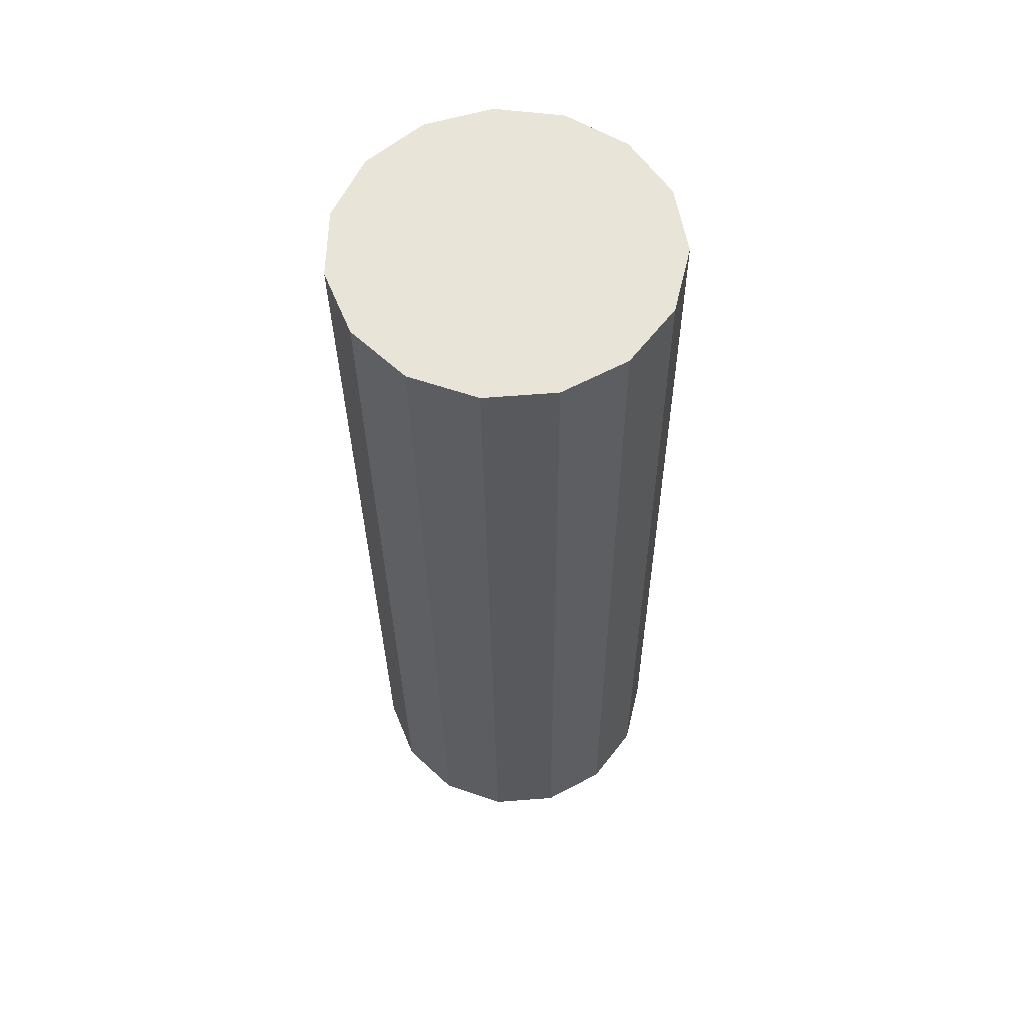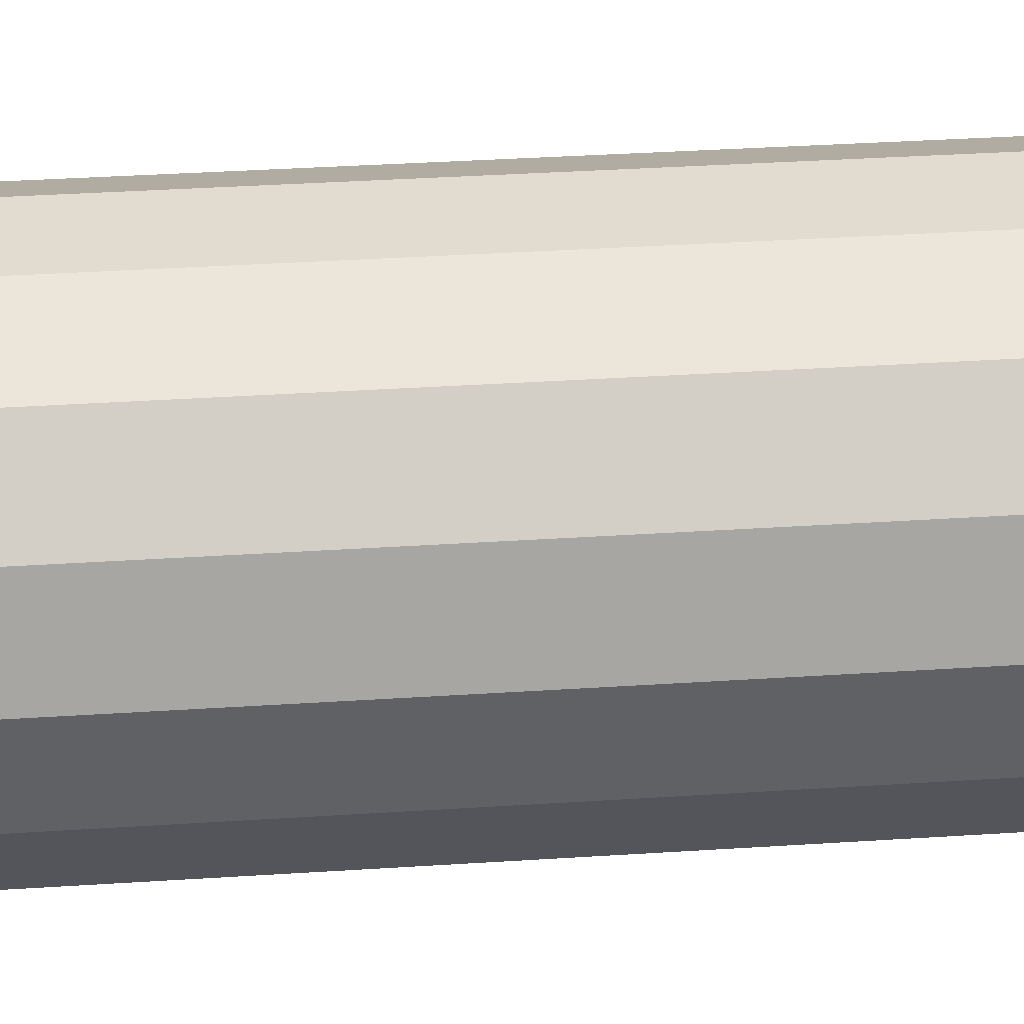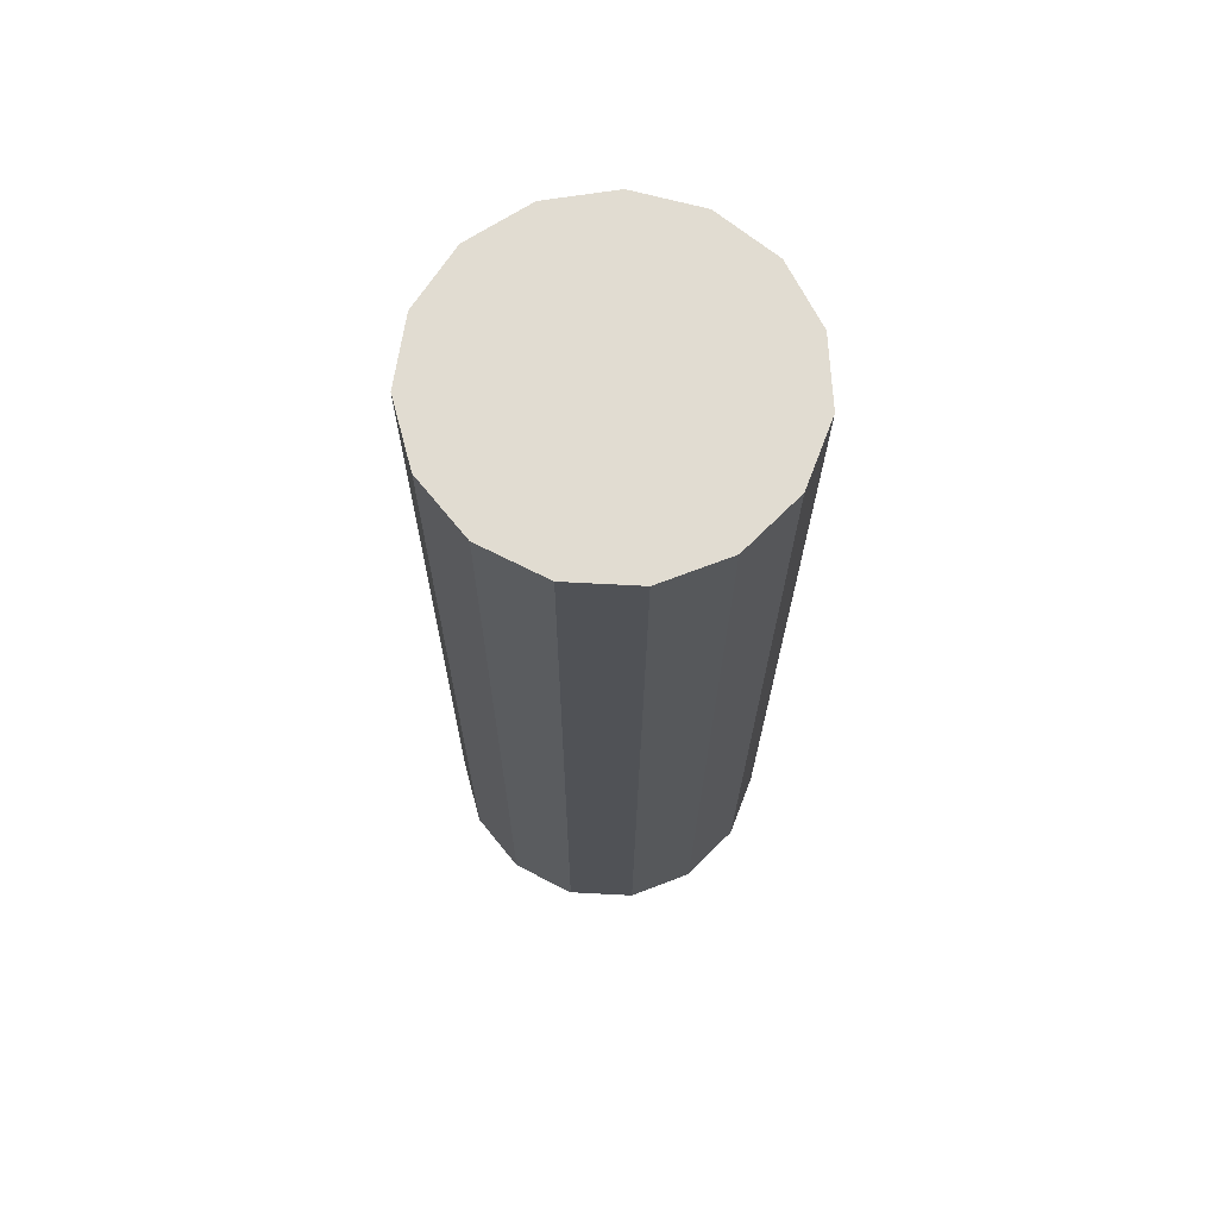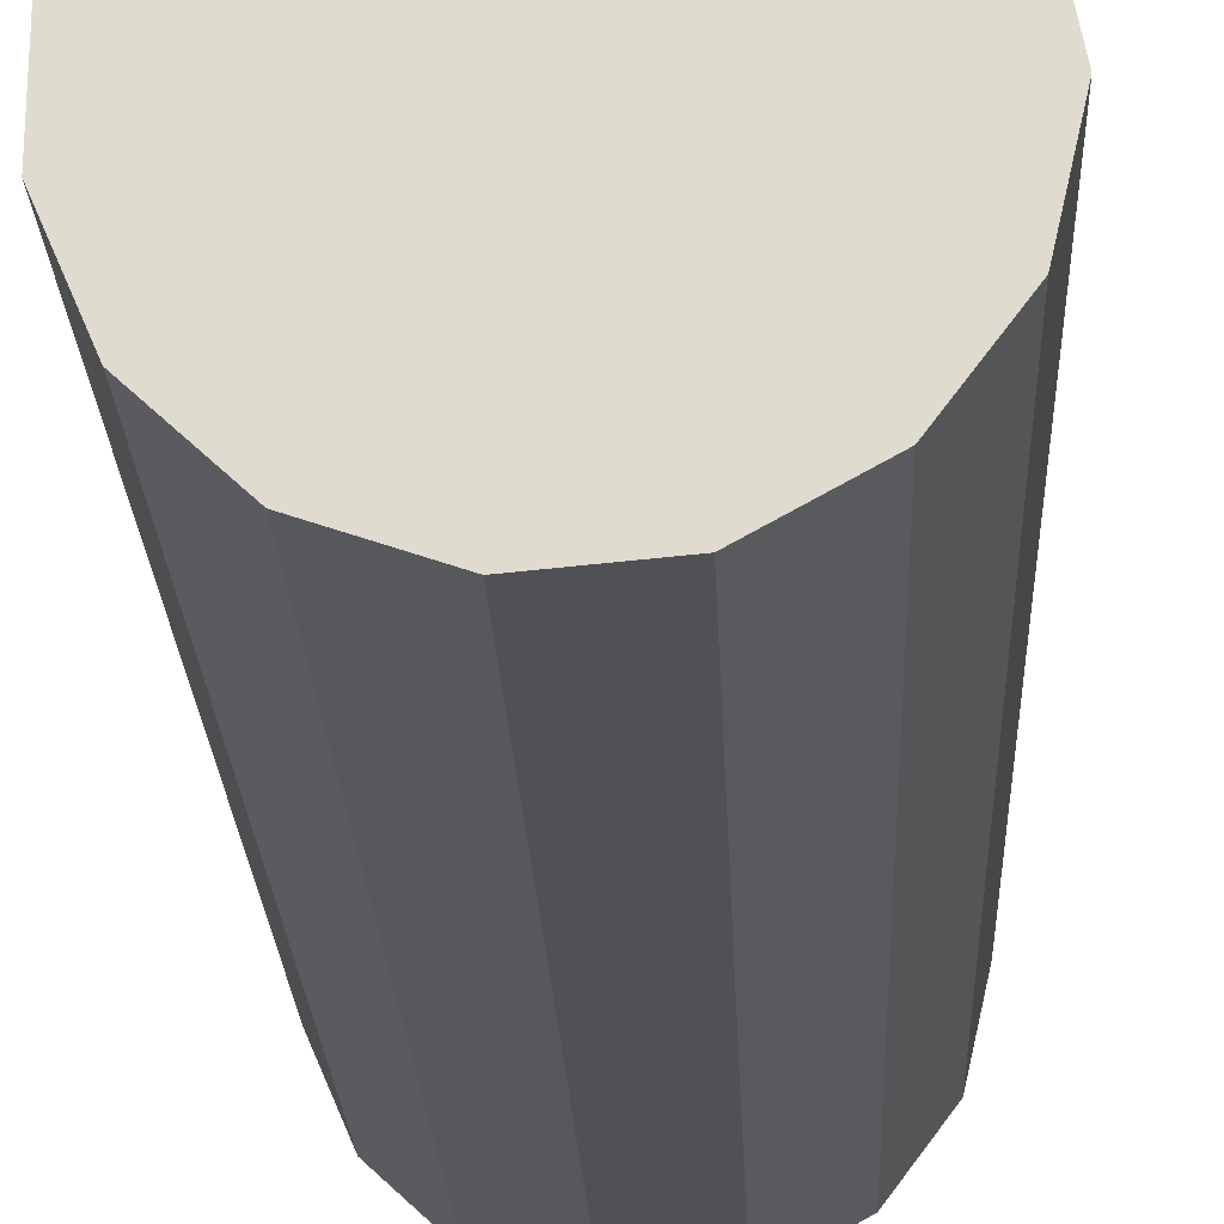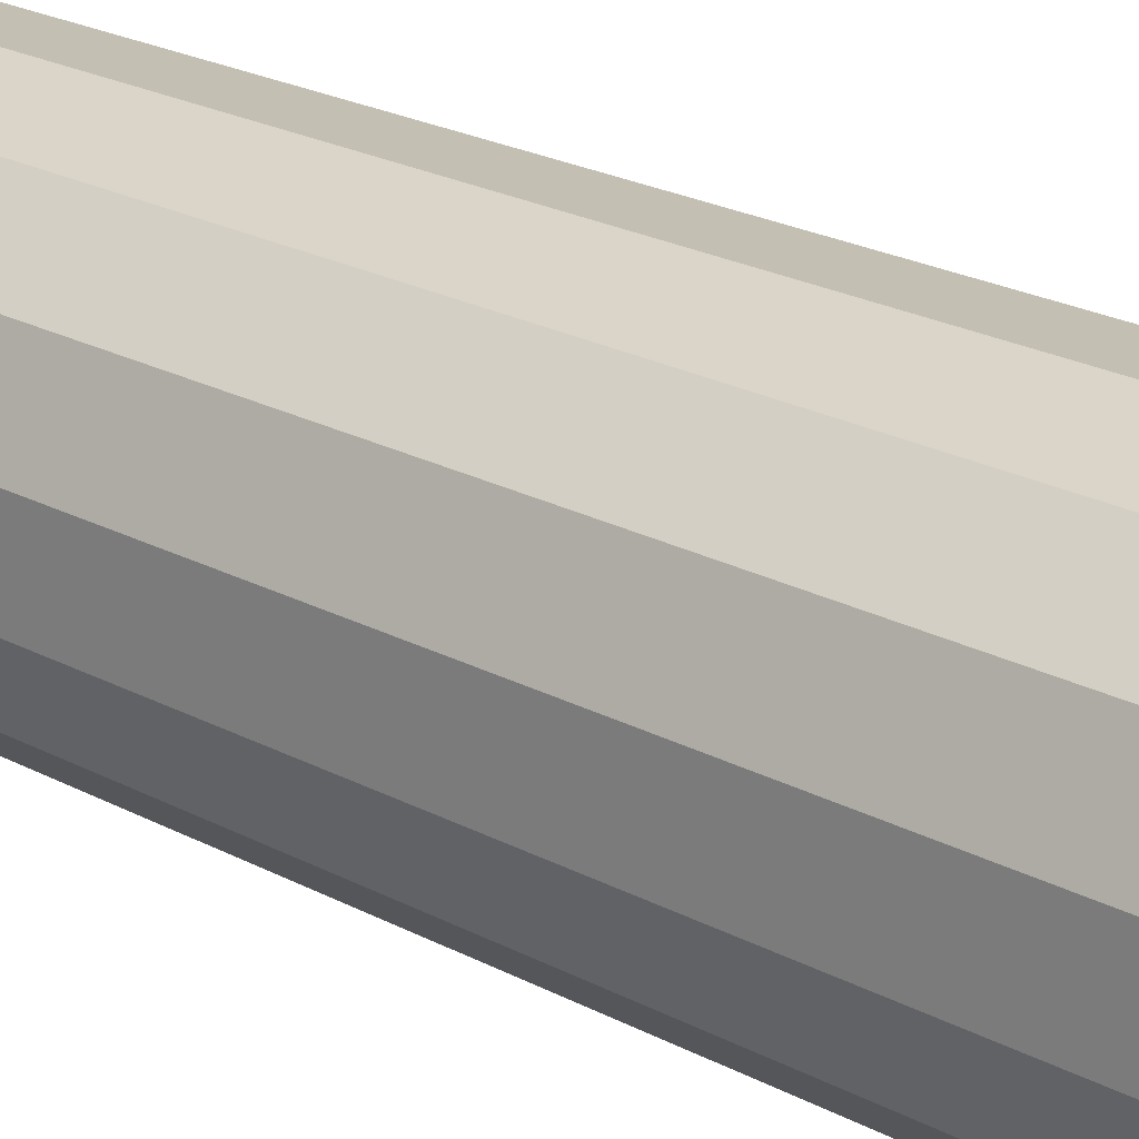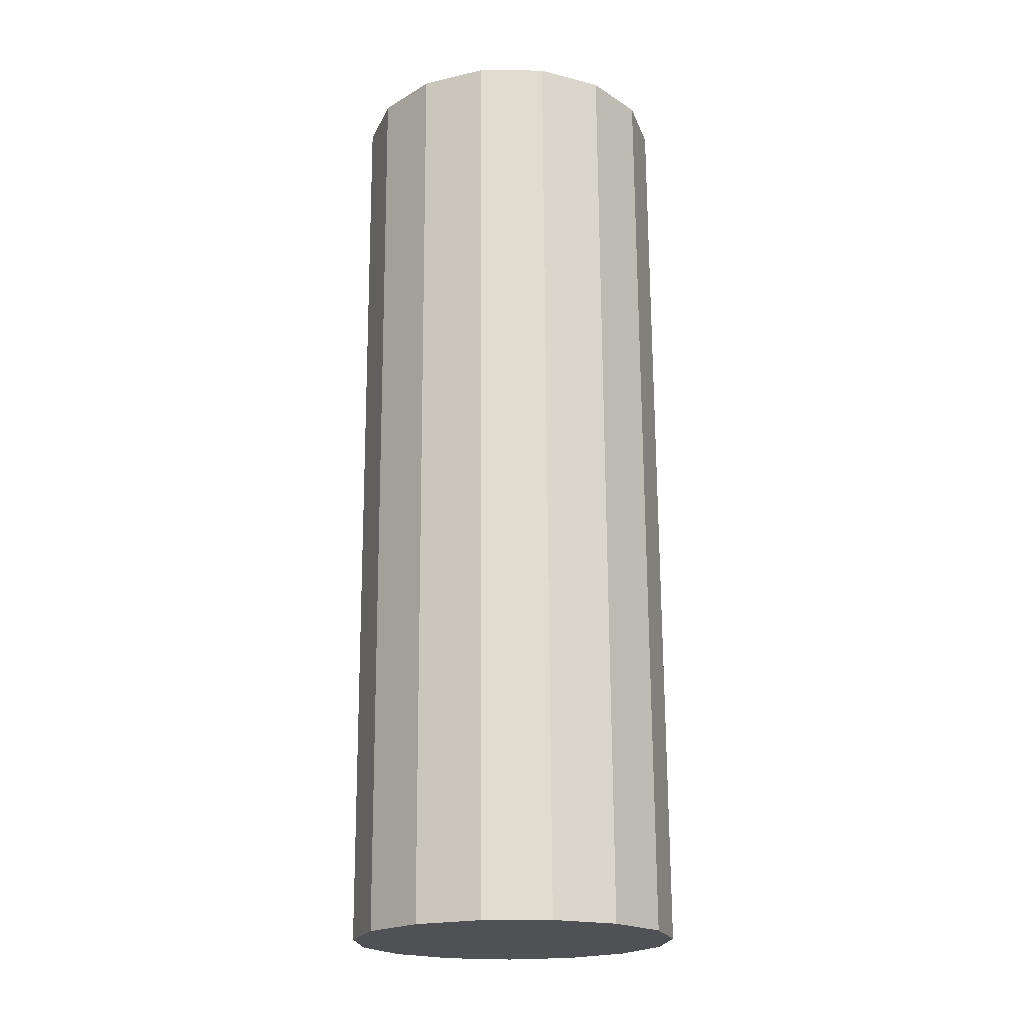
<metadata>
{"format":"obj","ext":"obj","renderer":"f3d","projection":"perspective","resolution":1024,"background":"white","views":[{"elev":59.7,"azim":-107.2,"up":"+Y"},{"elev":27.5,"azim":-95.2,"up":"+Z"},{"elev":69.6,"azim":20.1,"up":"+Y"},{"elev":-21.0,"azim":-178.0,"up":"+Z"},{"elev":22.0,"azim":132.3,"up":"+Z"},{"elev":-20.7,"azim":-152.1,"up":"+Y"}]}
</metadata>
<code>
v  -6.51 0.1764 -1.985
v  -7.187 0.2061 0.9859
v  -7.156 42.19 0.5726
v  -6.479 42.16 -2.398
v  -4.683 0.151 -4.423
v  -4.653 42.14 -4.837
v  -2.022 0.1345 -5.908
v  -1.992 42.12 -6.322
v  1.012 0.1296 -6.183
v  1.043 42.12 -6.596
v  3.896 0.1372 -5.199
v  3.927 42.12 -5.612
v  6.131 0.1559 -3.127
v  6.161 42.14 -3.54
v  7.329 0.1826 -0.3258
v  7.36 42.17 -0.7391
v  7.285 0.2127 2.721
v  7.315 42.2 2.308
v  6.005 0.2408 5.486
v  6.035 42.23 5.073
v  3.711 0.2622 7.492
v  3.742 42.25 7.078
v  0.7996 0.2732 8.391
v  0.8302 42.26 7.977
v  -2.226 0.2718 8.028
v  -2.195 42.26 7.615
v  -4.842 0.2584 6.466
v  -4.812 42.24 6.053
v  -6.597 0.2351 3.975
v  -6.566 42.22 3.562
v  0.1401 0.2018 1.093
v  0.1706 42.19 0.6796
g Circle_001
f 1 2 3 4
f 5 1 4 6
f 7 5 6 8
f 9 7 8 10
f 11 9 10 12
f 13 11 12 14
f 15 13 14 16
f 17 15 16 18
f 19 17 18 20
f 21 19 20 22
f 23 21 22 24
f 25 23 24 26
f 27 25 26 28
f 29 27 28 30
f 2 29 30 3
f 29 2 31
f 27 29 31
f 25 27 31
f 23 25 31
f 21 23 31
f 19 21 31
f 17 19 31
f 15 17 31
f 13 15 31
f 11 13 31
f 9 11 31
f 7 9 31
f 5 7 31
f 1 5 31
f 2 1 31
f 4 3 32
f 6 4 32
f 8 6 32
f 10 8 32
f 12 10 32
f 14 12 32
f 16 14 32
f 18 16 32
f 20 18 32
f 22 20 32
f 24 22 32
f 26 24 32
f 28 26 32
f 30 28 32
f 3 30 32

</code>
